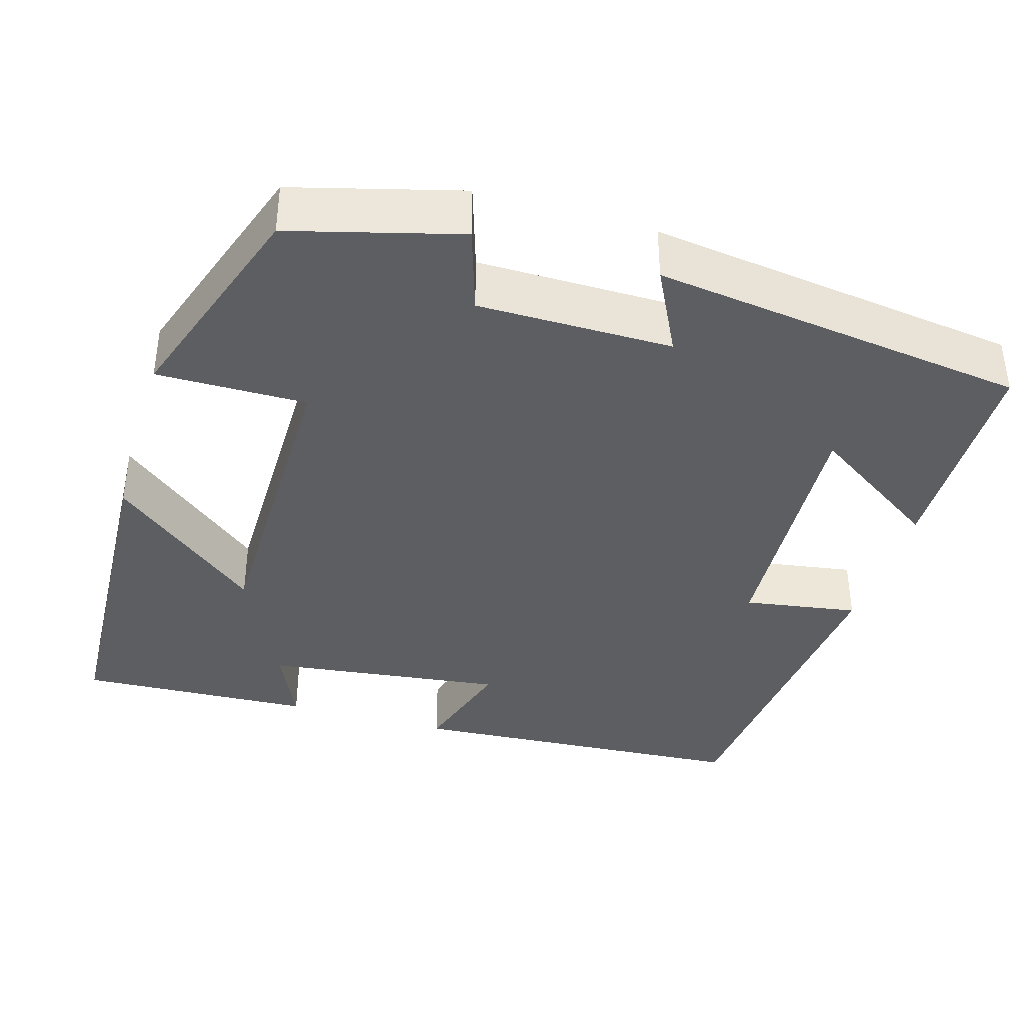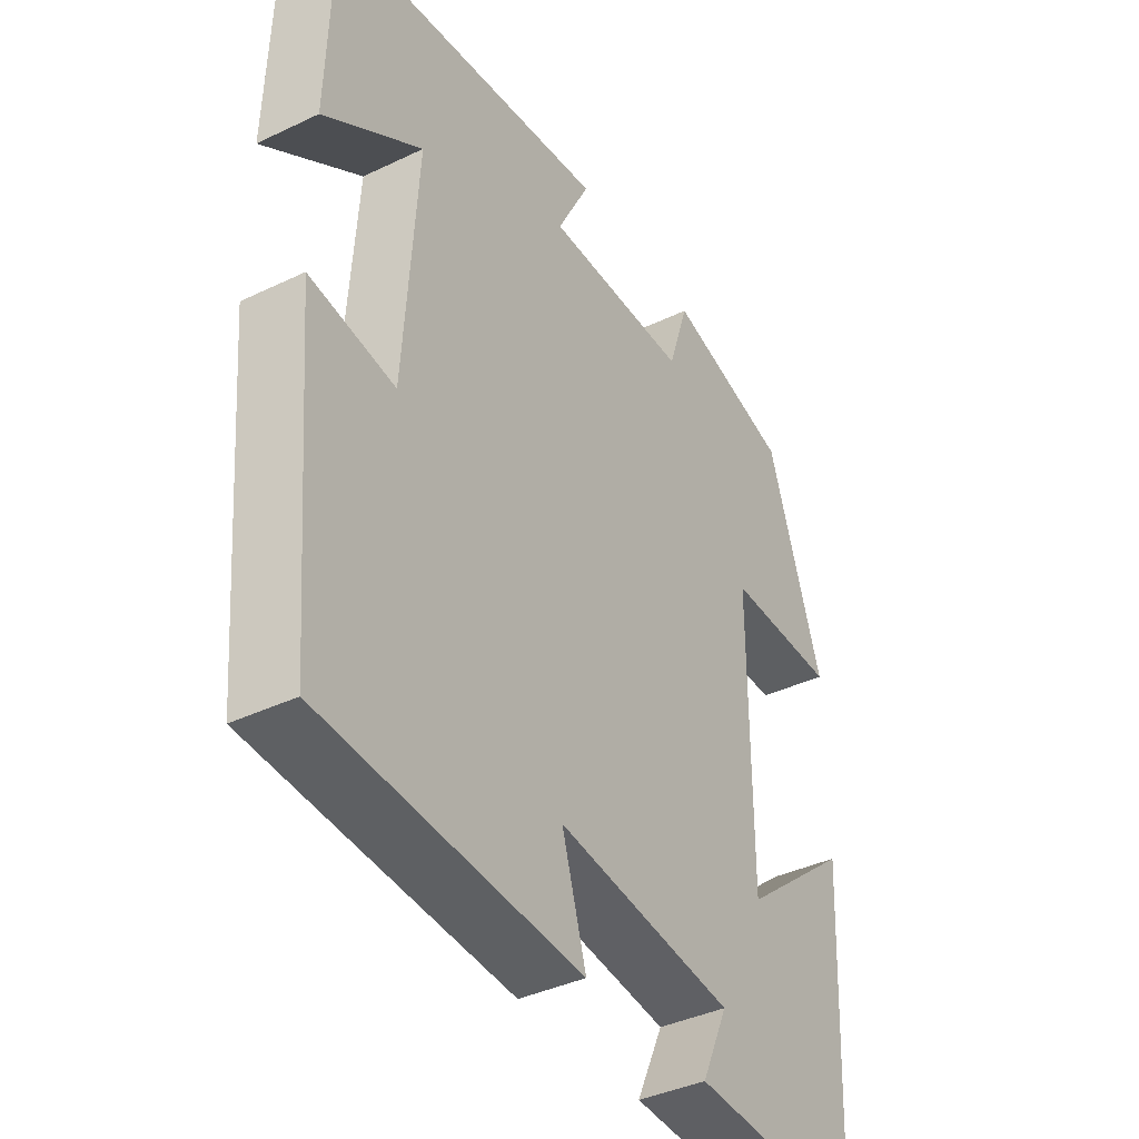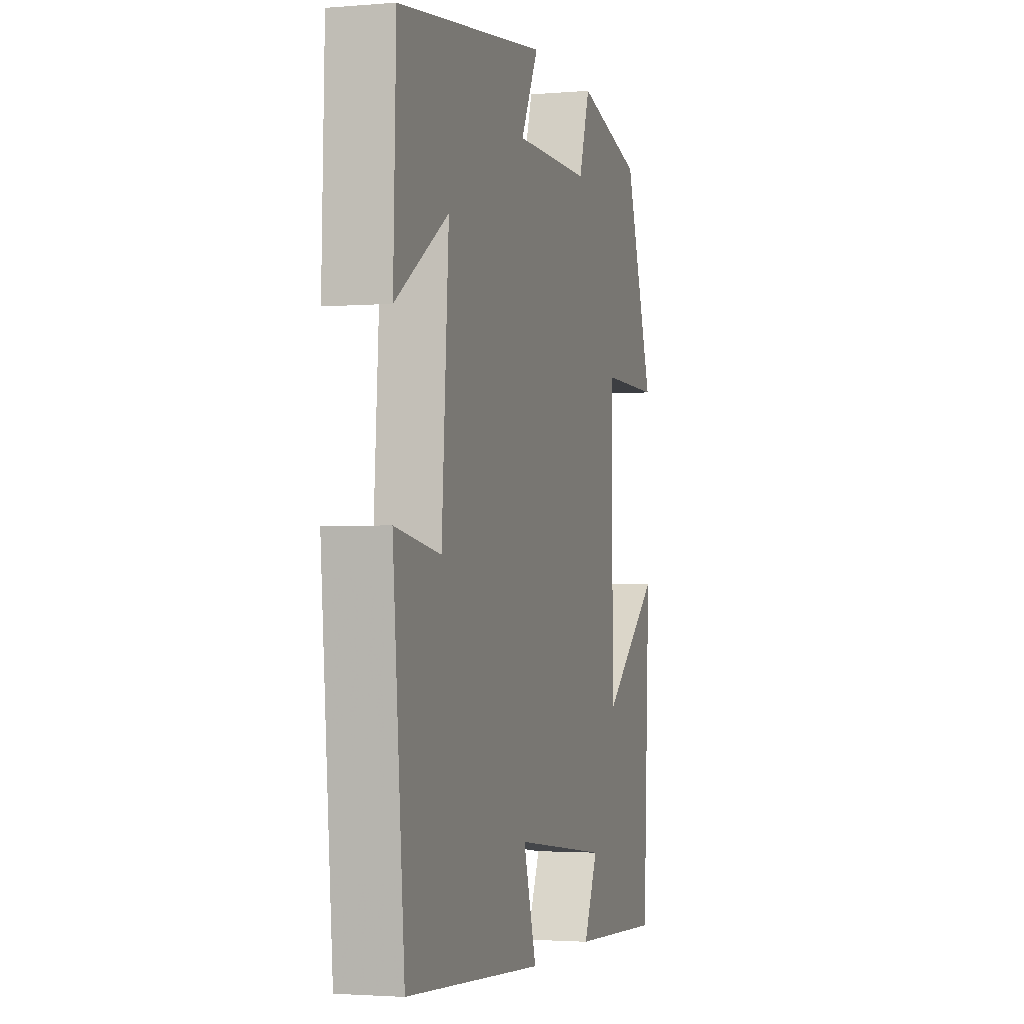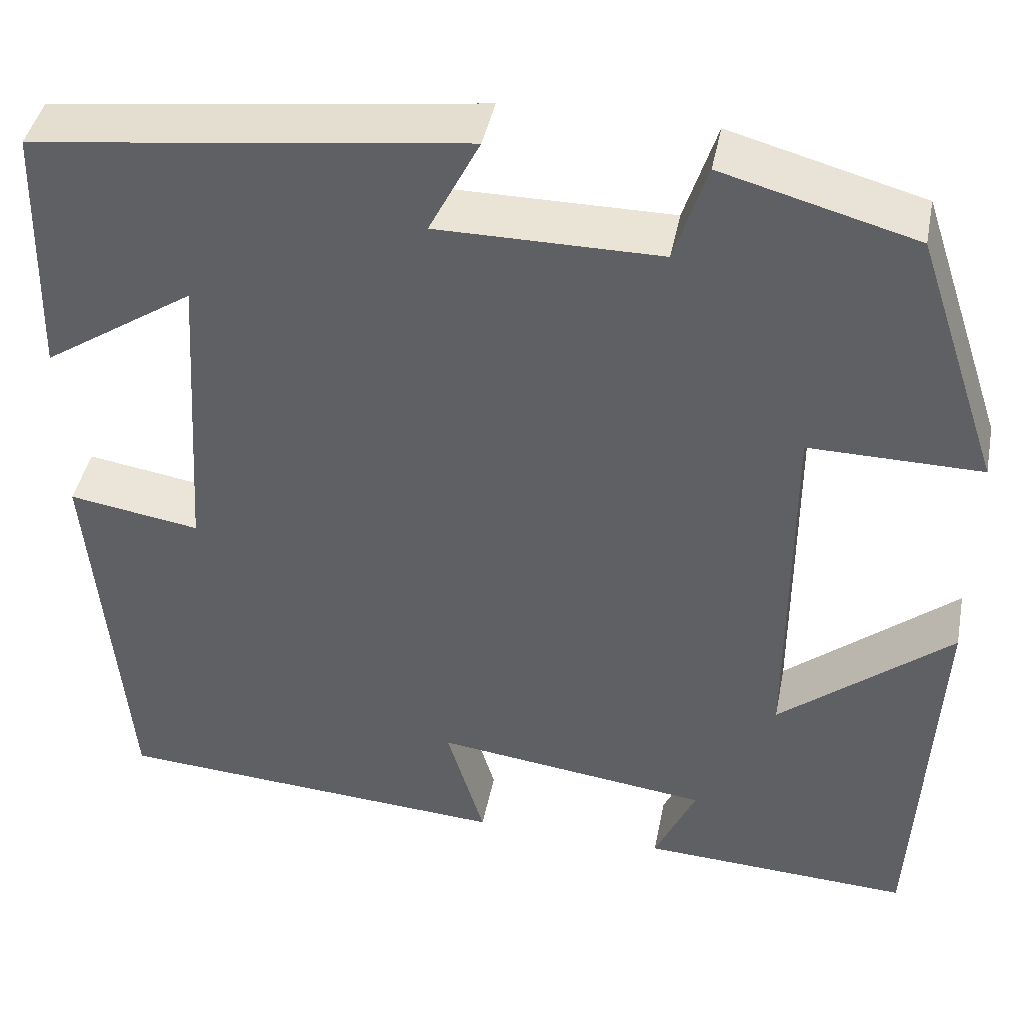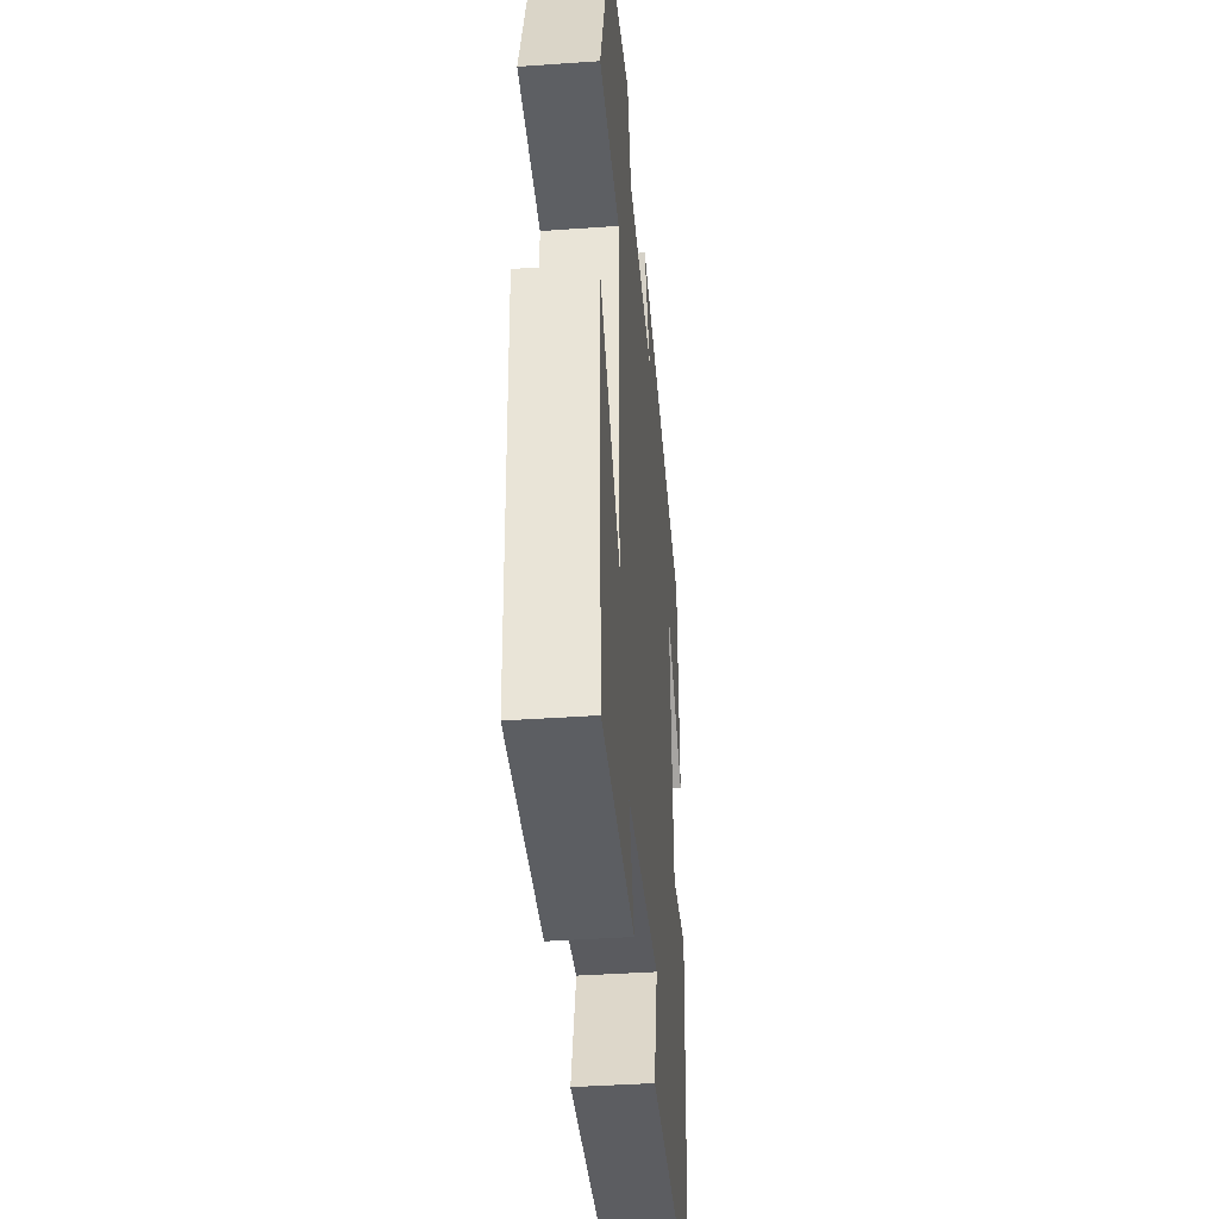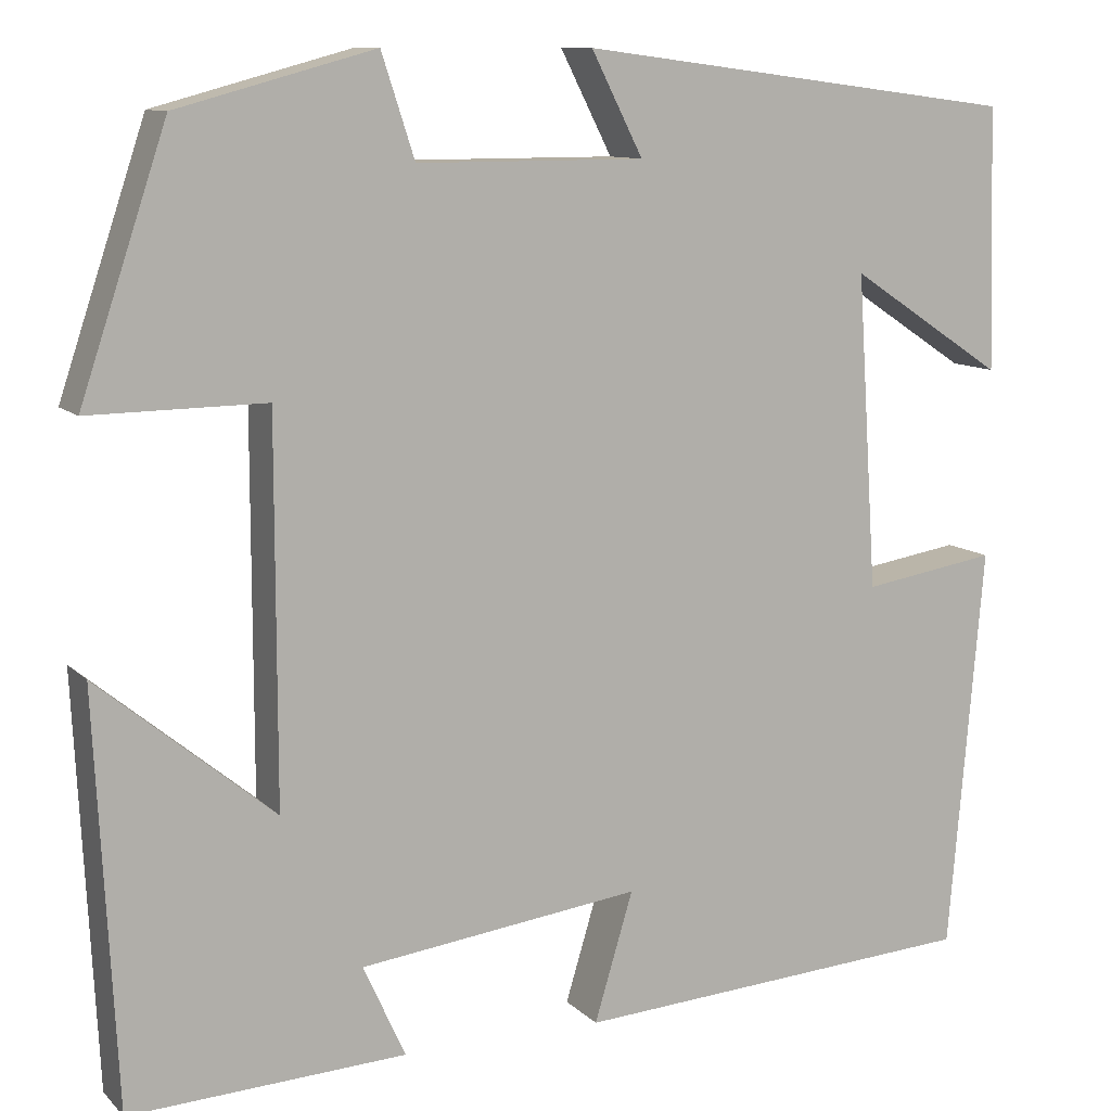
<metadata>
{"format":"obj","ext":"obj","renderer":"f3d","projection":"perspective","resolution":1024,"background":"white","views":[{"elev":-38.1,"azim":-16.7,"up":"+Y"},{"elev":-39.1,"azim":120.9,"up":"+Z"},{"elev":-2.5,"azim":106.5,"up":"+Z"},{"elev":42.7,"azim":-168.9,"up":"+Z"},{"elev":-40.6,"azim":-85.1,"up":"+Z"},{"elev":10.5,"azim":-25.3,"up":"+Z"}]}
</metadata>
<code>
v 0.463 0.07 -0.471
v 0.03 0.07 -0.5
v 0.071 0.07 -0.363
v -0.229 0.07 -0.401
v -0.184 0.07 -0.5
v -0.478 0.07 -0.515
v -0.5 0.07 -0.08
v -0.313 0.07 -0.234
v -0.313 0.07 0.17
v -0.5 0.07 0.168
v -0.408 0.07 0.443
v -0.199 0.07 0.5
v -0.164 0.07 0.392
v 0.078 0.07 0.392
v 0.023 0.07 0.5
v 0.492 0.07 0.44
v 0.5 0.07 0.161
v 0.335 0.07 0.27
v 0.357 0.07 -0.064
v 0.5 0.07 -0.041
v 0.463 0 -0.471
v 0.03 0 -0.5
v 0.071 0 -0.363
v -0.229 0 -0.401
v -0.184 0 -0.5
v -0.478 0 -0.515
v -0.5 0 -0.08
v -0.313 0 -0.234
v -0.313 0 0.17
v -0.5 0 0.168
v -0.408 0 0.443
v -0.199 0 0.5
v -0.164 0 0.392
v 0.078 0 0.392
v 0.023 0 0.5
v 0.492 0 0.44
v 0.5 0 0.161
v 0.335 0 0.27
v 0.357 0 -0.064
v 0.5 0 -0.041
f 1 2 3
f 20 1 3
f 19 20 3
f 18 19 3 4
f 15 16 17 18
f 14 15 18
f 13 14 18 4
f 11 12 13
f 10 11 13
f 9 10 13
f 8 9 13 4
f 6 7 8
f 5 6 8
f 4 5 8
f 23 22 21
f 23 21 40
f 23 40 39
f 24 23 39 38
f 38 37 36 35
f 38 35 34
f 24 38 34 33
f 33 32 31
f 33 31 30
f 33 30 29
f 24 33 29 28
f 28 27 26
f 28 26 25
f 28 25 24
f 1 21 22 2
f 2 22 23 3
f 3 23 24 4
f 4 24 25 5
f 5 25 26 6
f 6 26 27 7
f 7 27 28 8
f 8 28 29 9
f 9 29 30 10
f 10 30 31 11
f 11 31 32 12
f 12 32 33 13
f 13 33 34 14
f 14 34 35 15
f 15 35 36 16
f 16 36 37 17
f 17 37 38 18
f 18 38 39 19
f 19 39 40 20
f 20 40 21 1

</code>
